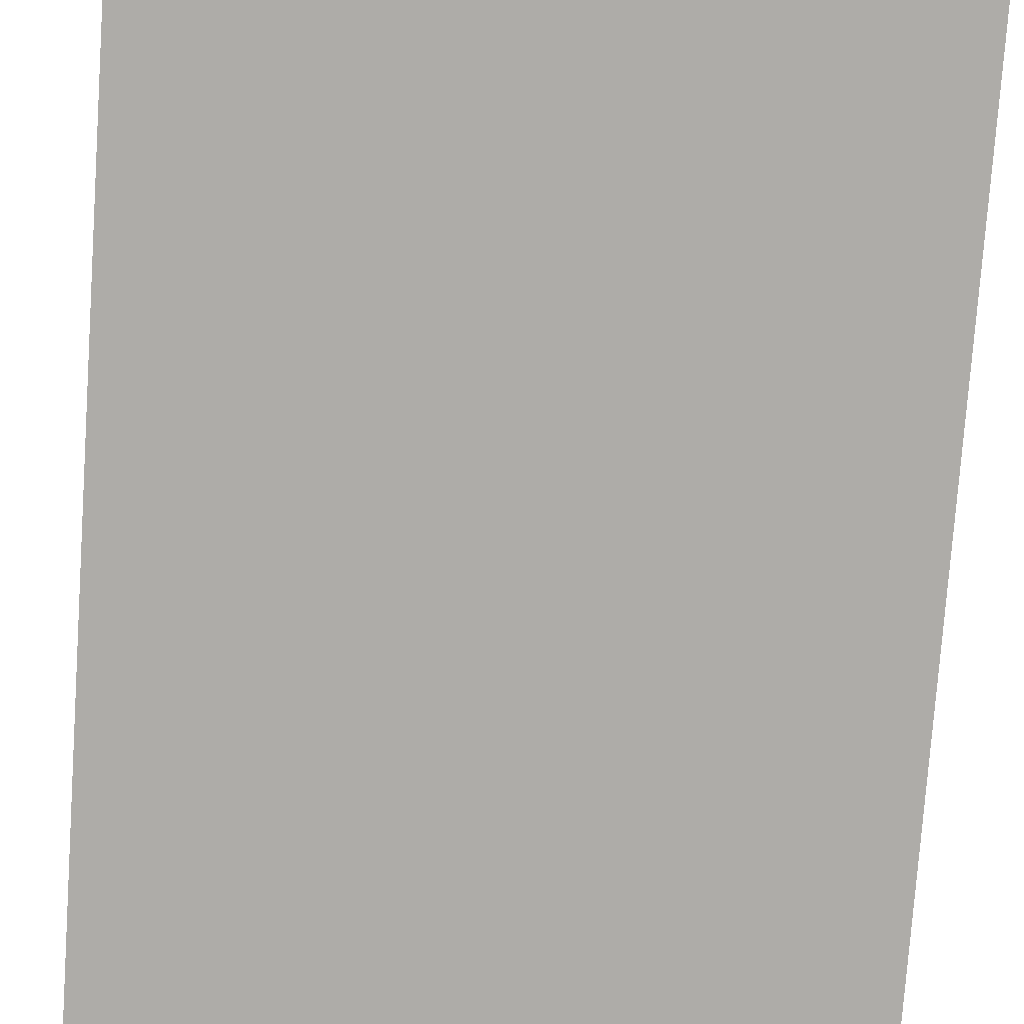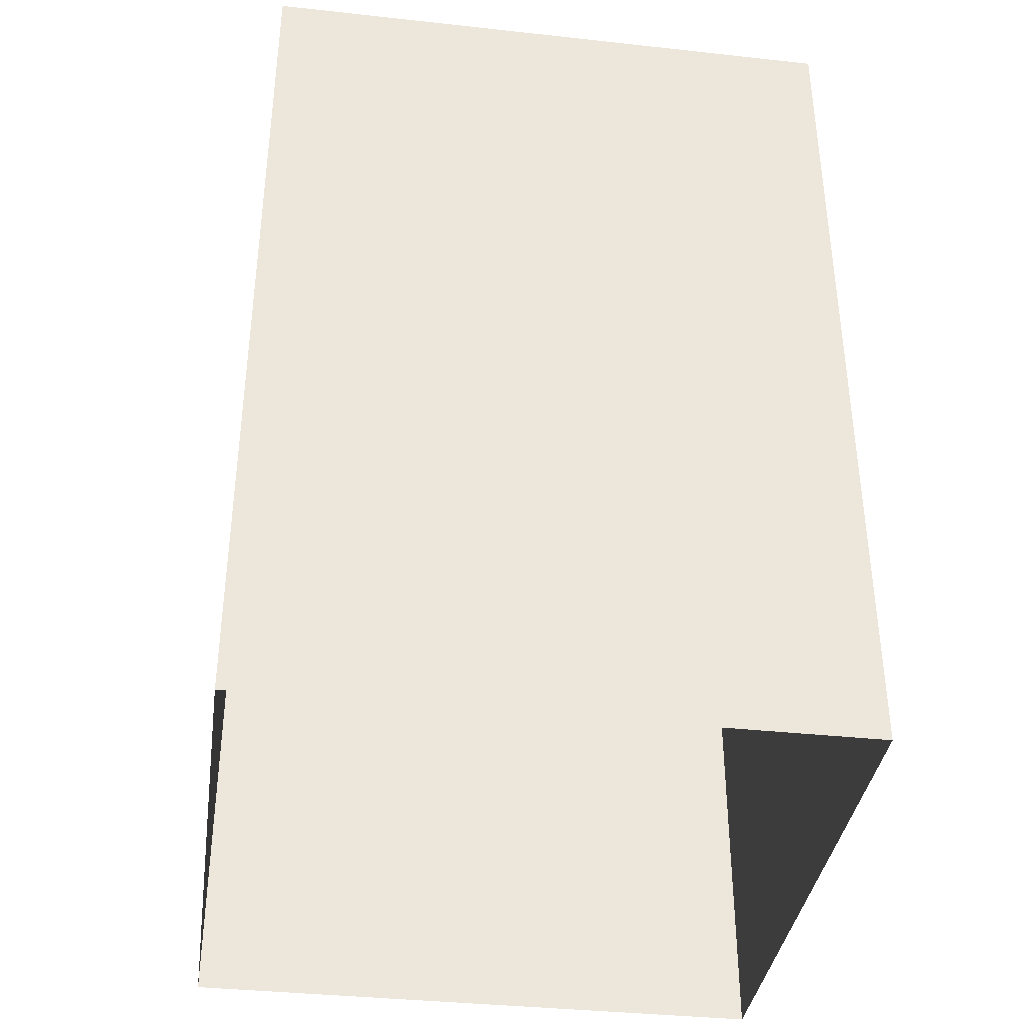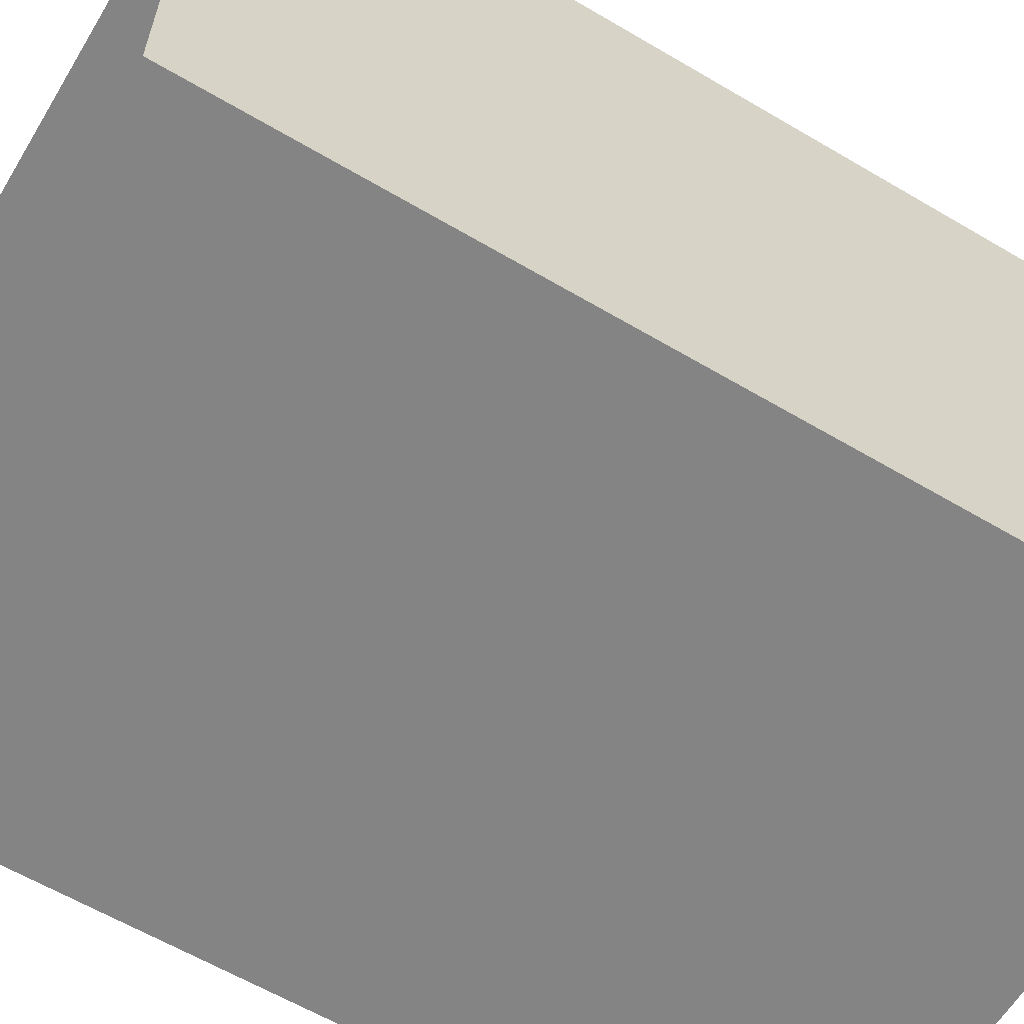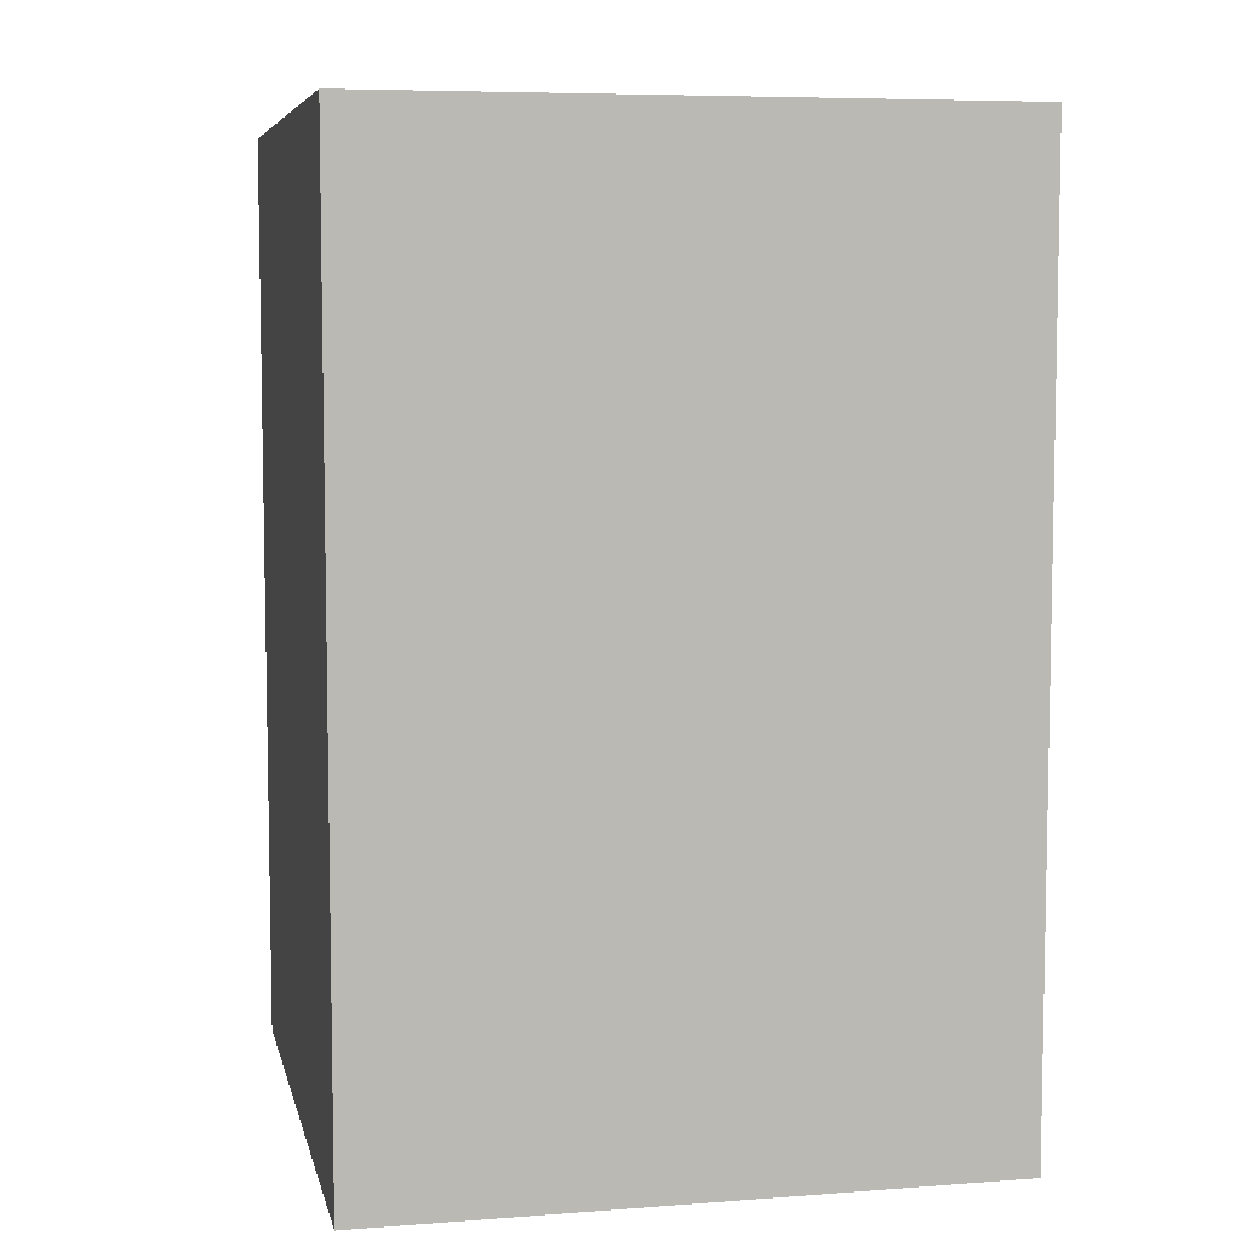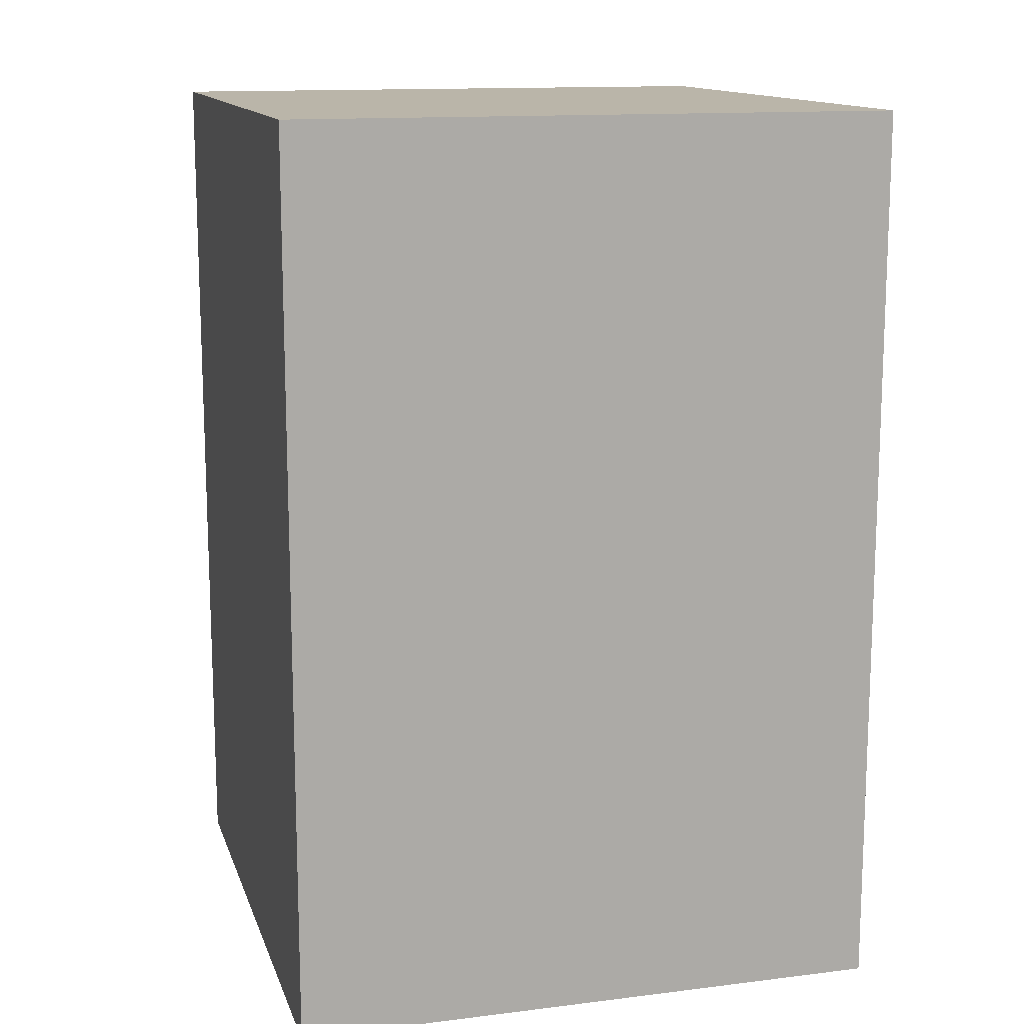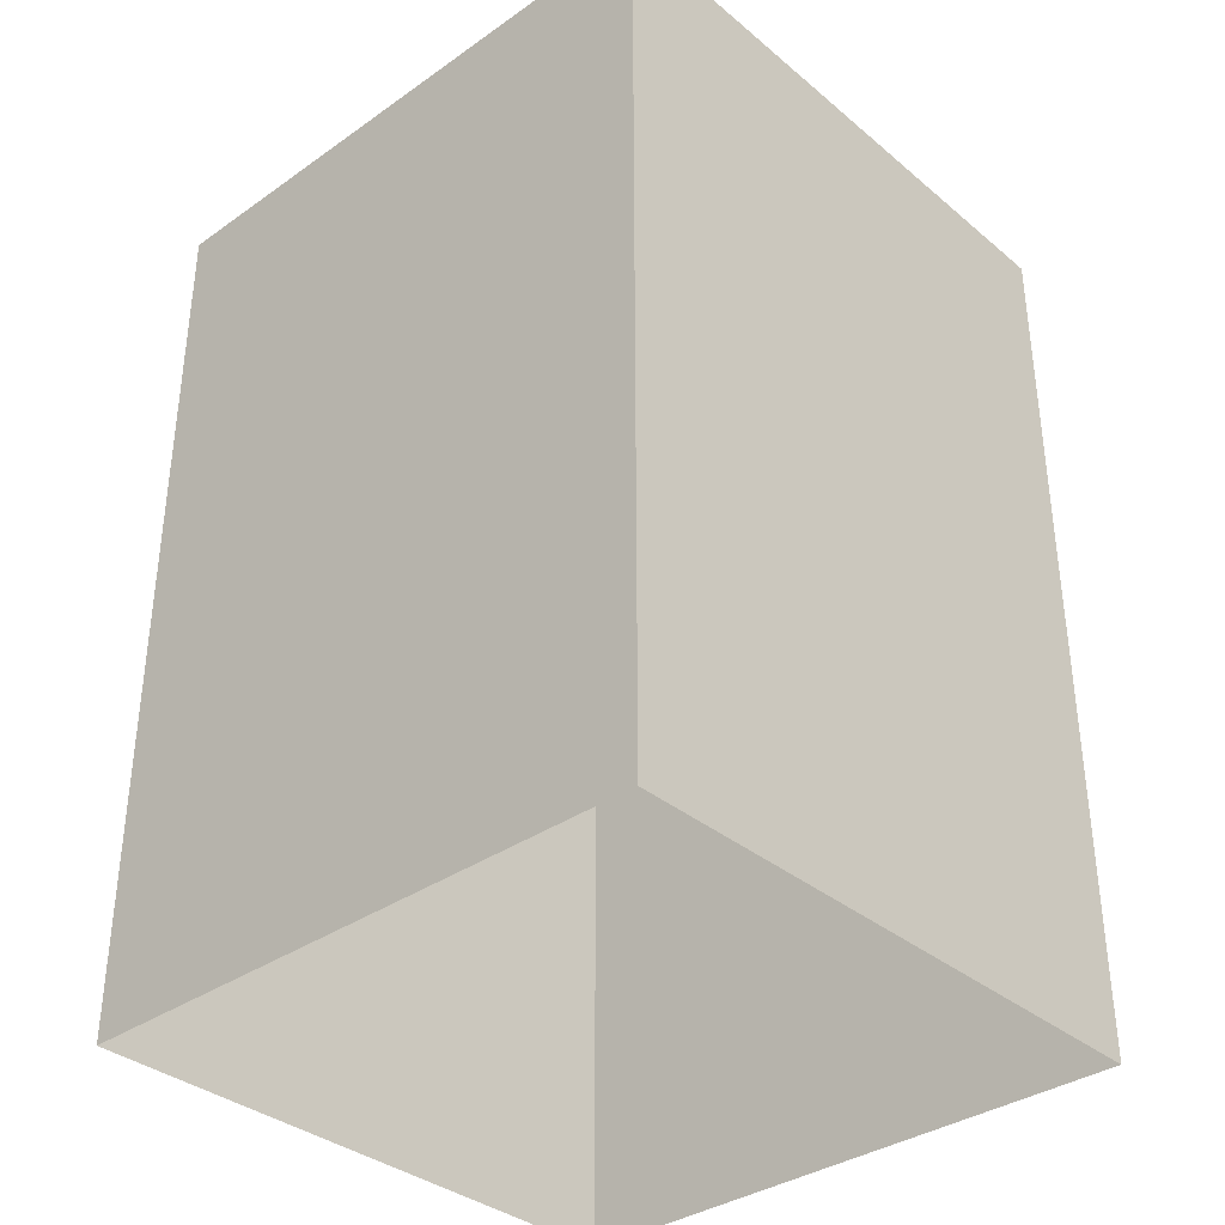
<metadata>
{"format":"obj","ext":"obj","renderer":"f3d","projection":"perspective","resolution":1024,"background":"white","views":[{"elev":-76.8,"azim":176.0,"up":"+Z"},{"elev":-37.3,"azim":-8.0,"up":"+Y"},{"elev":-61.4,"azim":59.0,"up":"+Z"},{"elev":6.8,"azim":167.7,"up":"+Y"},{"elev":13.5,"azim":-15.5,"up":"+Y"},{"elev":-35.5,"azim":132.6,"up":"+Y"}]}
</metadata>
<code>
v -4 0 4
v -4 0 4
v -4 12 4
v -4 12 4
v -4 12 4
v -4 12 -4
v -4 12 -4
v -4 12 -4
v 4 12 -4
v 4 12 -4
v 4 12 -4
v 4 12 4
v 4 12 4
v 4 12 4
v 4 0 -4
v 4 0 -4
v 4 0 4
v 4 0 4
v -4 0 -4
v -4 0 -4
g Generic
f 2 5 6
f 9 3 12
f 9 7 3
f 14 15 10
f 14 18 15
f 2 6 20
f 19 11 16
f 19 8 11
f 4 17 13
f 4 1 17

</code>
